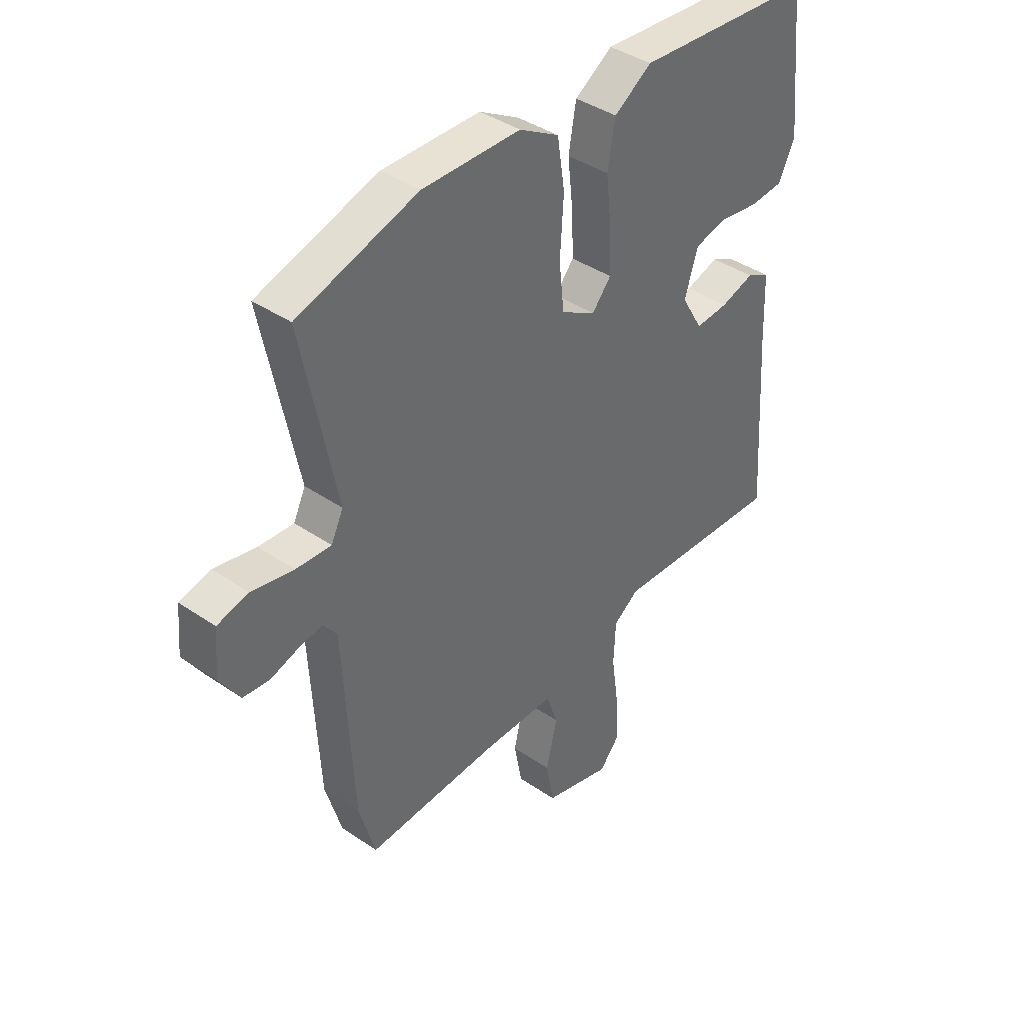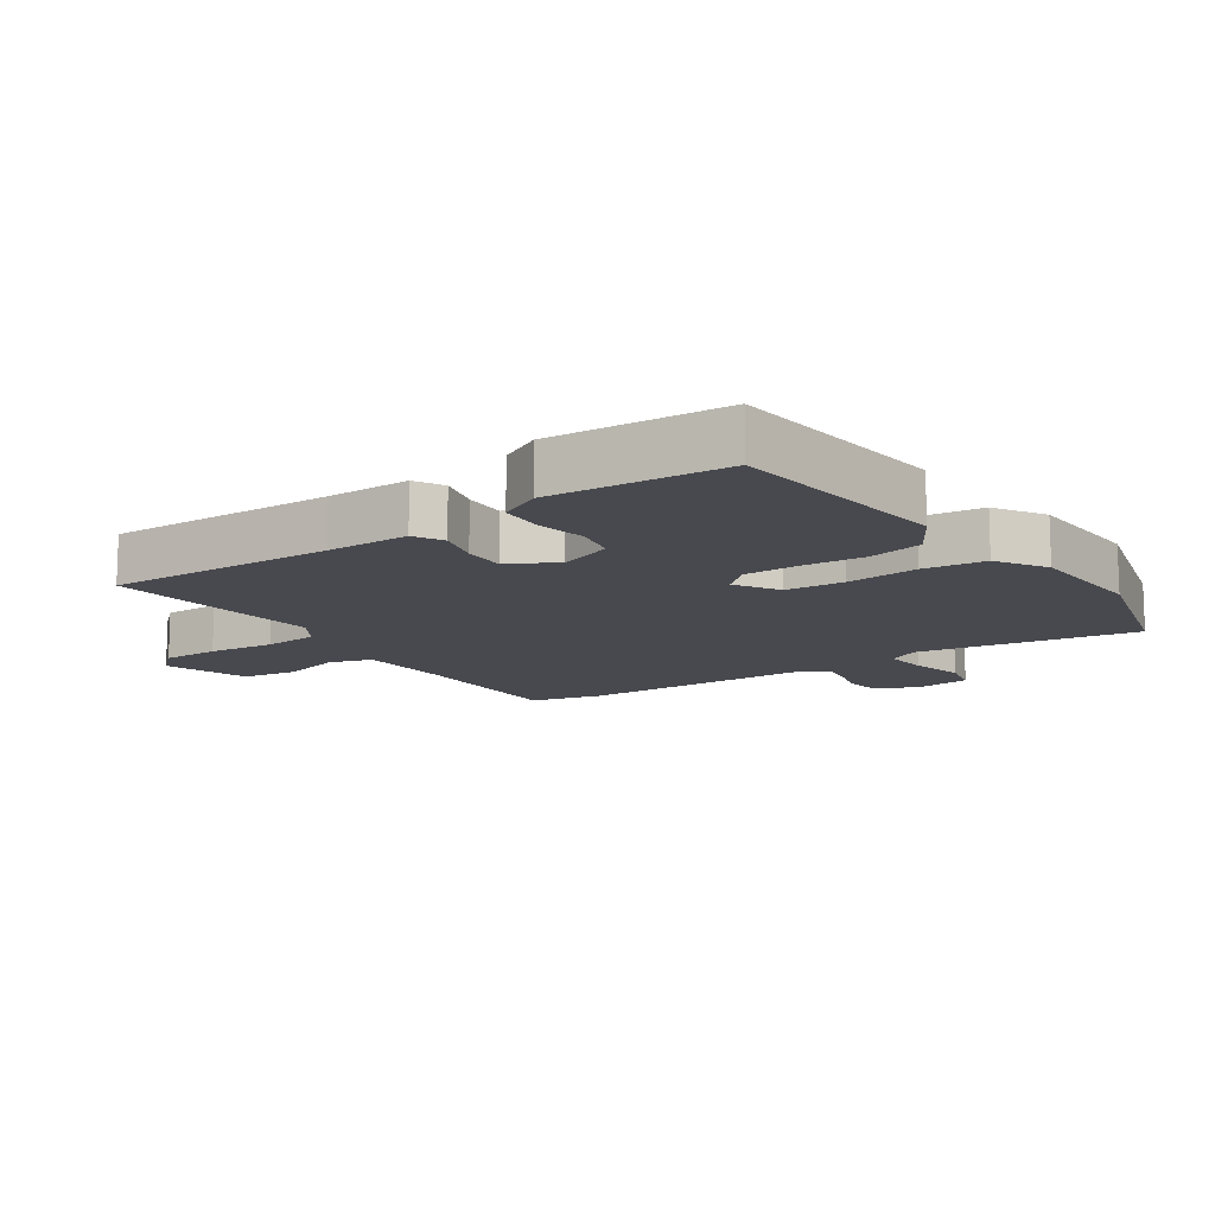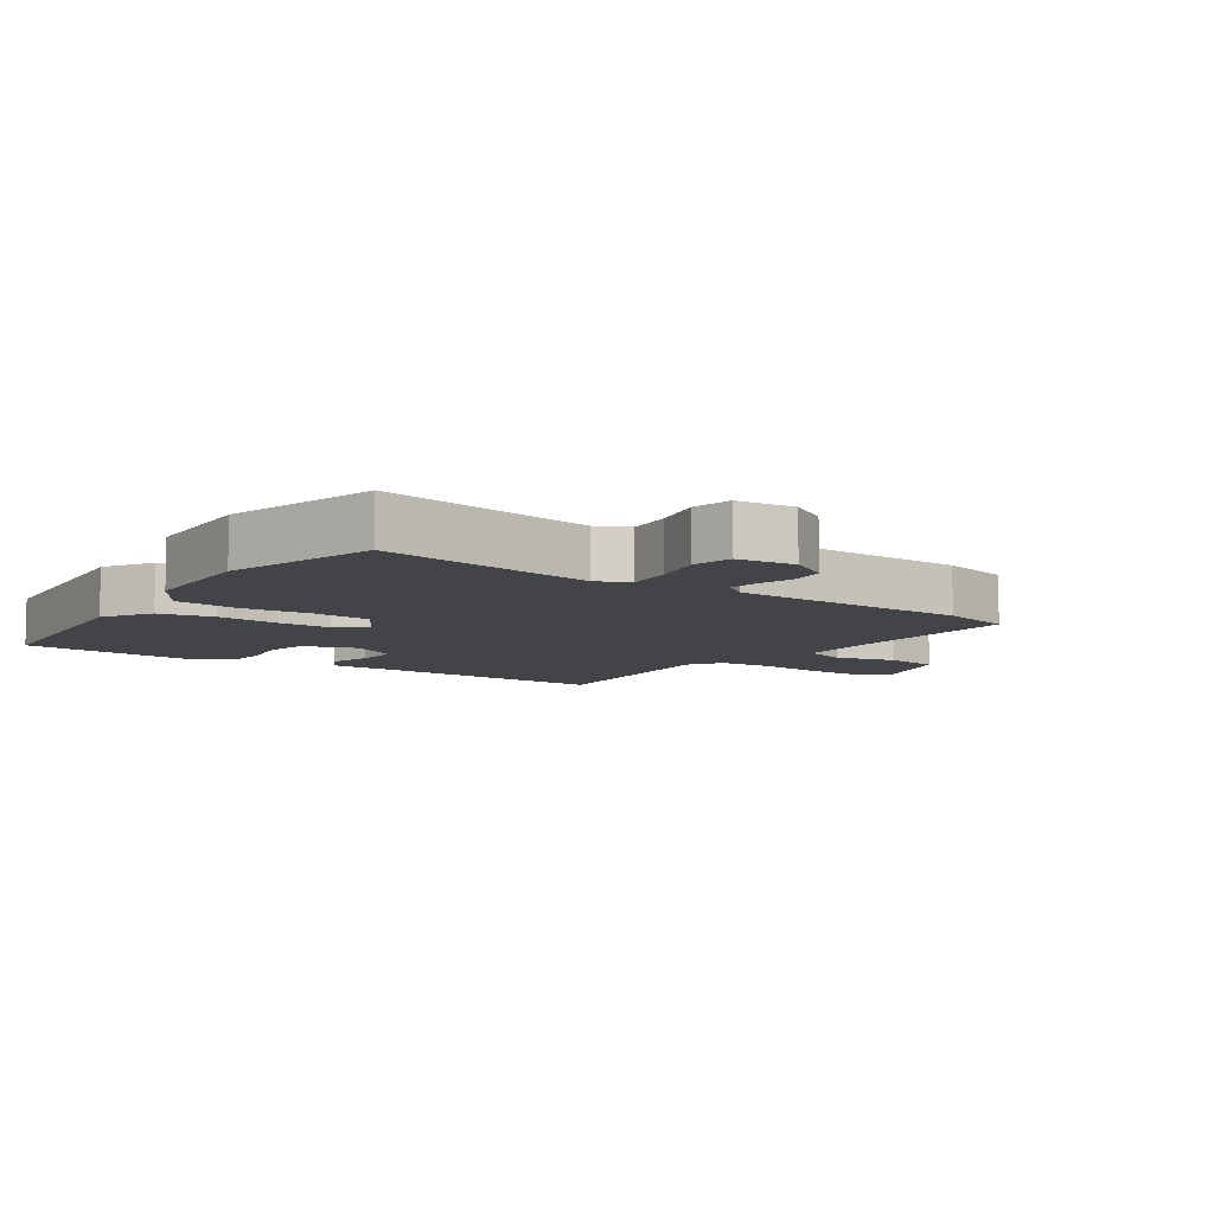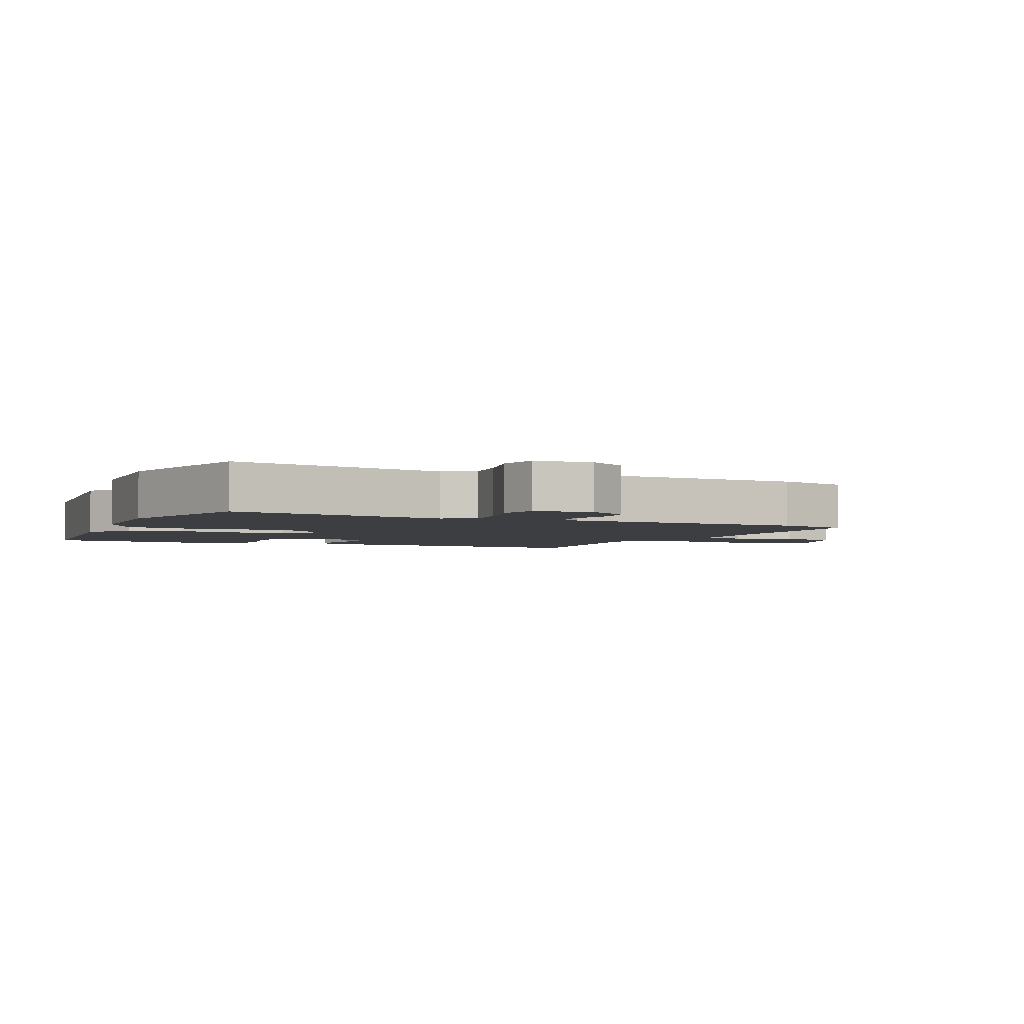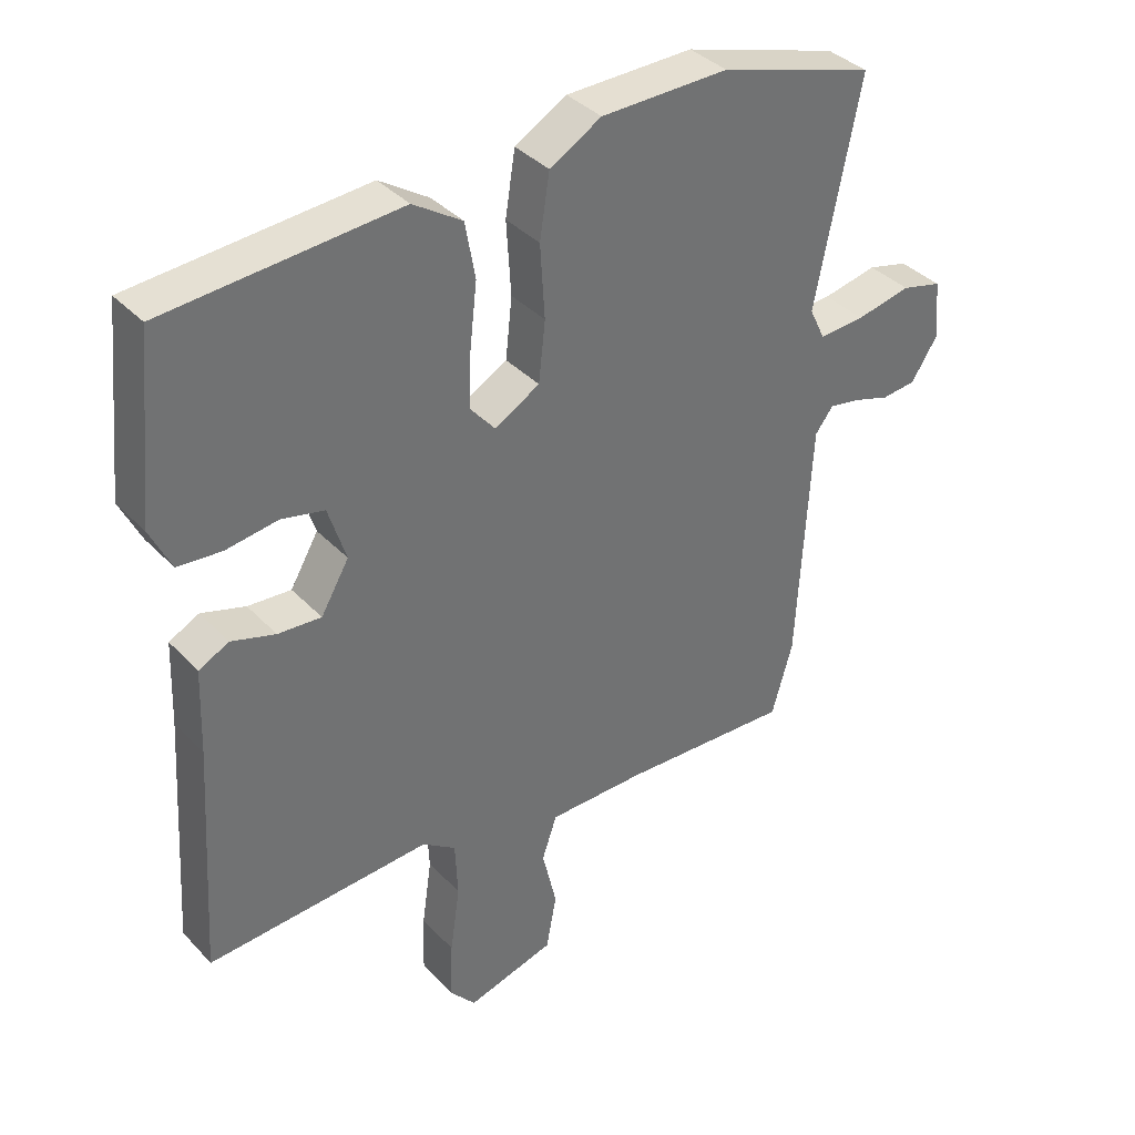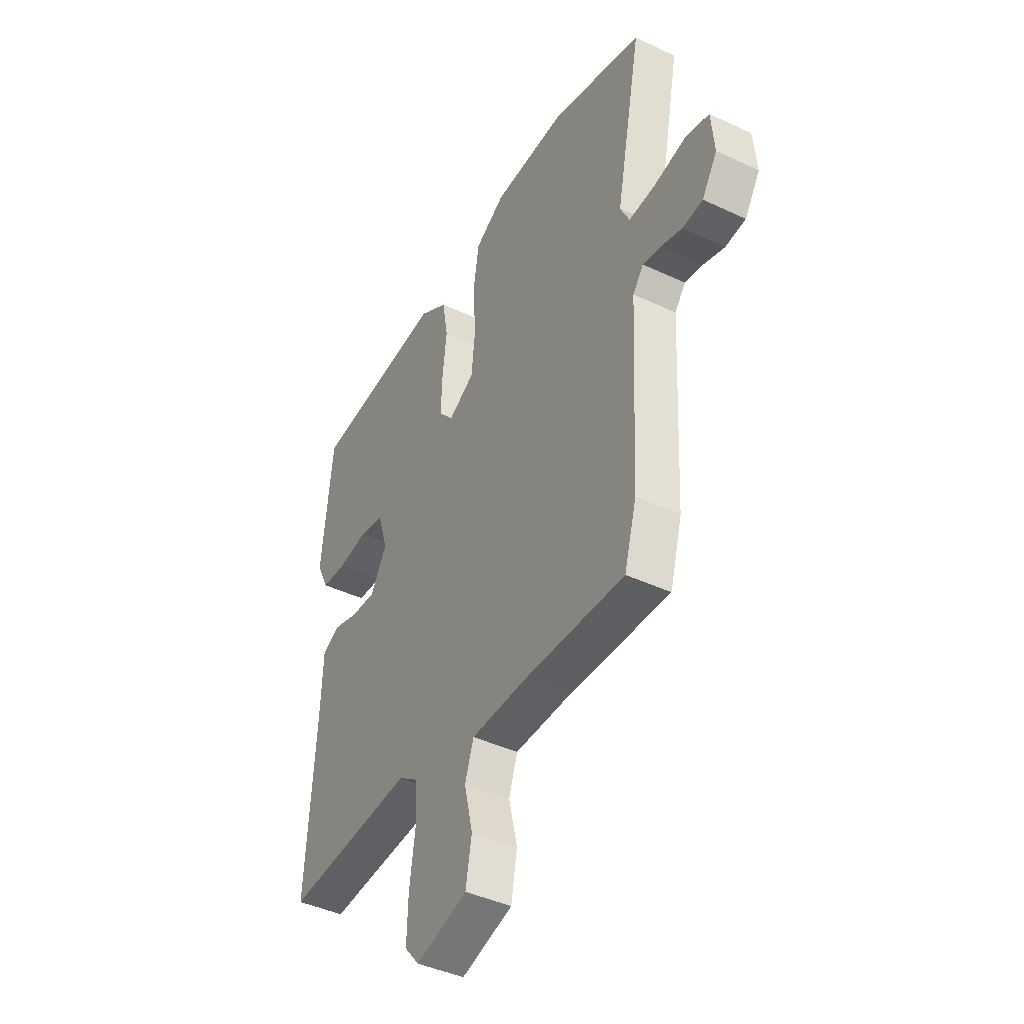
<metadata>
{"format":"obj","ext":"obj","renderer":"f3d","projection":"perspective","resolution":1024,"background":"white","views":[{"elev":40.1,"azim":130.2,"up":"+Z"},{"elev":-12.6,"azim":-53.4,"up":"+Y"},{"elev":-8.0,"azim":57.0,"up":"+Y"},{"elev":-3.1,"azim":67.4,"up":"+Y"},{"elev":37.3,"azim":-37.4,"up":"+Z"},{"elev":-42.9,"azim":60.9,"up":"+Z"}]}
</metadata>
<code>
v 0.339 0.07 0.55
v 0.578 0.07 0.476
v 0.51 0.07 0.136
v 0.534 0.07 0.086
v 0.604 0.07 0.09
v 0.688 0.07 0.107
v 0.75 0.07 0.091
v 0.758 0.07 0
v 0.718 0.07 -0.062
v 0.665 0.07 -0.067
v 0.609 0.07 -0.049
v 0.562 0.07 -0.04
v 0.534 0.07 -0.076
v 0.514 0.07 -0.451
v 0.482 0.07 -0.563
v 0.22 0.07 -0.549
v 0.071 0.07 -0.549
v 0.048 0.07 -0.616
v 0.07 0.07 -0.711
v 0.054 0.07 -0.797
v -0.081 0.07 -0.834
v -0.12 0.07 -0.788
v -0.117 0.07 -0.698
v -0.102 0.07 -0.594
v -0.106 0.07 -0.508
v -0.157 0.07 -0.472
v -0.5 0.07 -0.49
v -0.477 0.07 -0.135
v -0.472 0.07 -0.005
v -0.426 0.07 0.018
v -0.359 0.07 -0.003
v -0.293 0.07 -0.008
v -0.25 0.07 0.065
v -0.277 0.07 0.15
v -0.342 0.07 0.165
v -0.421 0.07 0.154
v -0.488 0.07 0.16
v -0.52 0.07 0.227
v -0.492 0.07 0.5
v -0.136 0.07 0.525
v -0.061 0.07 0.476
v -0.046 0.07 0.39
v -0.057 0.07 0.293
v -0.06 0.07 0.209
v -0.022 0.07 0.164
v 0.047 0.07 0.203
v 0.057 0.07 0.295
v 0.05 0.07 0.407
v 0.065 0.07 0.503
v 0.144 0.07 0.548
v 0.339 0 0.55
v 0.578 0 0.476
v 0.51 0 0.136
v 0.534 0 0.086
v 0.604 0 0.09
v 0.688 0 0.107
v 0.75 0 0.091
v 0.758 0 0
v 0.718 0 -0.062
v 0.665 0 -0.067
v 0.609 0 -0.049
v 0.562 0 -0.04
v 0.534 0 -0.076
v 0.514 0 -0.451
v 0.482 0 -0.563
v 0.22 0 -0.549
v 0.071 0 -0.549
v 0.048 0 -0.616
v 0.07 0 -0.711
v 0.054 0 -0.797
v -0.081 0 -0.834
v -0.12 0 -0.788
v -0.117 0 -0.698
v -0.102 0 -0.594
v -0.106 0 -0.508
v -0.157 0 -0.472
v -0.5 0 -0.49
v -0.477 0 -0.135
v -0.472 0 -0.005
v -0.426 0 0.018
v -0.359 0 -0.003
v -0.293 0 -0.008
v -0.25 0 0.065
v -0.277 0 0.15
v -0.342 0 0.165
v -0.421 0 0.154
v -0.488 0 0.16
v -0.52 0 0.227
v -0.492 0 0.5
v -0.136 0 0.525
v -0.061 0 0.476
v -0.046 0 0.39
v -0.057 0 0.293
v -0.06 0 0.209
v -0.022 0 0.164
v 0.047 0 0.203
v 0.057 0 0.295
v 0.05 0 0.407
v 0.065 0 0.503
v 0.144 0 0.548
f 47 48 49 50
f 46 47 50 1
f 40 41 42 43
f 40 43 44
f 39 40 44
f 38 39 44 45
f 35 36 37 38
f 34 35 38 45
f 28 29 30 31
f 26 27 28 31
f 25 26 31 32
f 21 22 23 24
f 21 24 25
f 18 19 20 21
f 17 18 21 25
f 16 17 25 32
f 13 14 15 16
f 8 9 10 11
f 8 11 12
f 5 6 7 8
f 4 5 8 12
f 3 4 12 13
f 46 1 2 3
f 45 46 3 13
f 33 34 45 13
f 13 16 32 33
f 100 99 98 97
f 51 100 97 96
f 93 92 91 90
f 94 93 90
f 94 90 89
f 95 94 89 88
f 88 87 86 85
f 95 88 85 84
f 81 80 79 78
f 81 78 77 76
f 82 81 76 75
f 74 73 72 71
f 75 74 71
f 71 70 69 68
f 75 71 68 67
f 82 75 67 66
f 66 65 64 63
f 61 60 59 58
f 62 61 58
f 58 57 56 55
f 62 58 55 54
f 63 62 54 53
f 53 52 51 96
f 63 53 96 95
f 63 95 84 83
f 83 82 66 63
f 1 51 52 2
f 2 52 53 3
f 3 53 54 4
f 4 54 55 5
f 5 55 56 6
f 6 56 57 7
f 7 57 58 8
f 8 58 59 9
f 9 59 60 10
f 10 60 61 11
f 11 61 62 12
f 12 62 63 13
f 13 63 64 14
f 14 64 65 15
f 15 65 66 16
f 16 66 67 17
f 17 67 68 18
f 18 68 69 19
f 19 69 70 20
f 20 70 71 21
f 21 71 72 22
f 22 72 73 23
f 23 73 74 24
f 24 74 75 25
f 25 75 76 26
f 26 76 77 27
f 27 77 78 28
f 28 78 79 29
f 29 79 80 30
f 30 80 81 31
f 31 81 82 32
f 32 82 83 33
f 33 83 84 34
f 34 84 85 35
f 35 85 86 36
f 36 86 87 37
f 37 87 88 38
f 38 88 89 39
f 39 89 90 40
f 40 90 91 41
f 41 91 92 42
f 42 92 93 43
f 43 93 94 44
f 44 94 95 45
f 45 95 96 46
f 46 96 97 47
f 47 97 98 48
f 48 98 99 49
f 49 99 100 50
f 50 100 51 1

</code>
